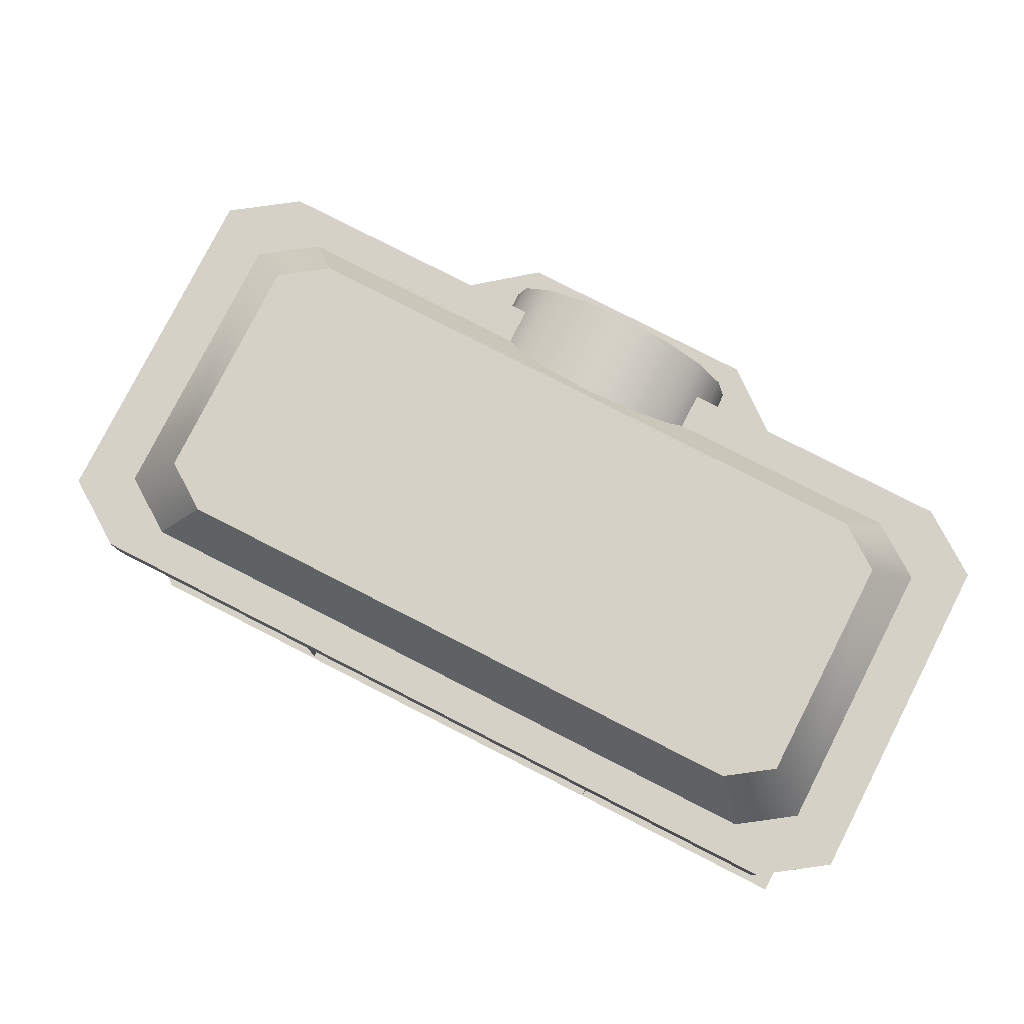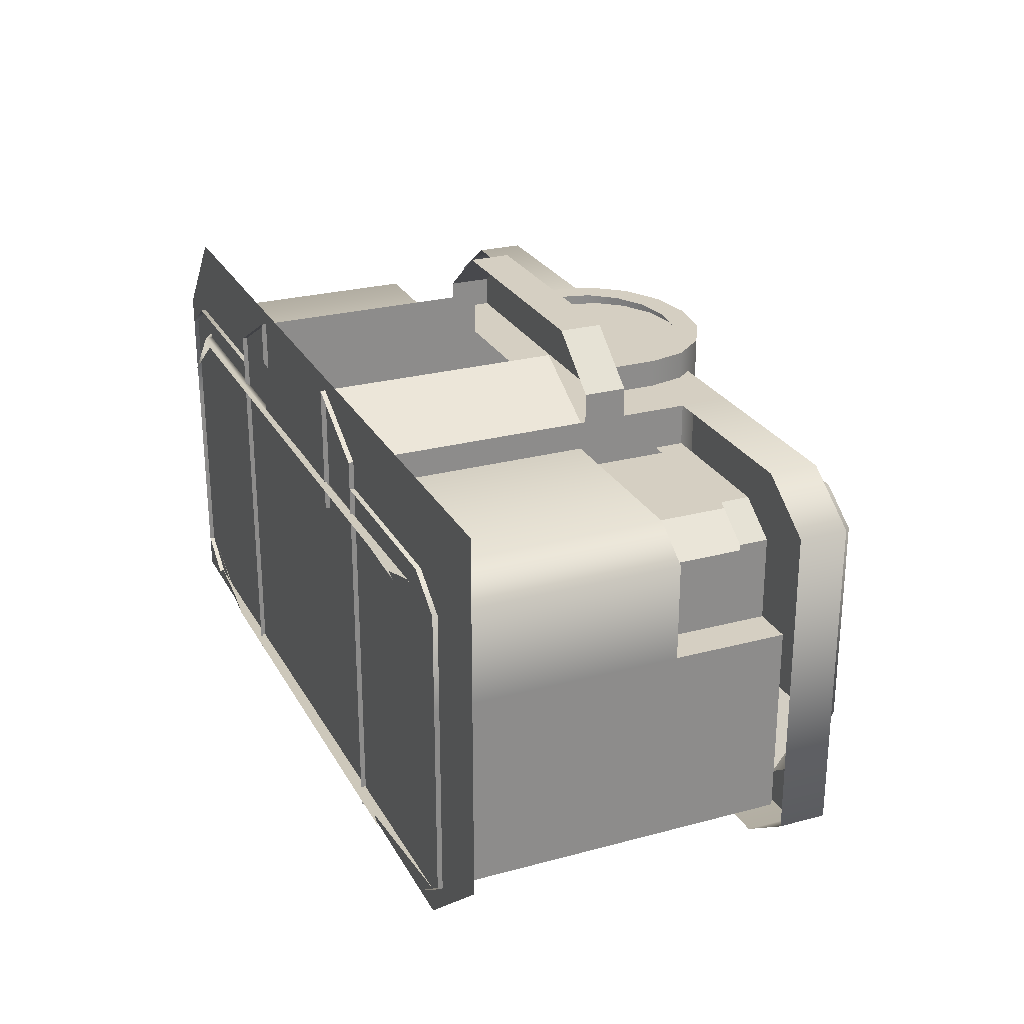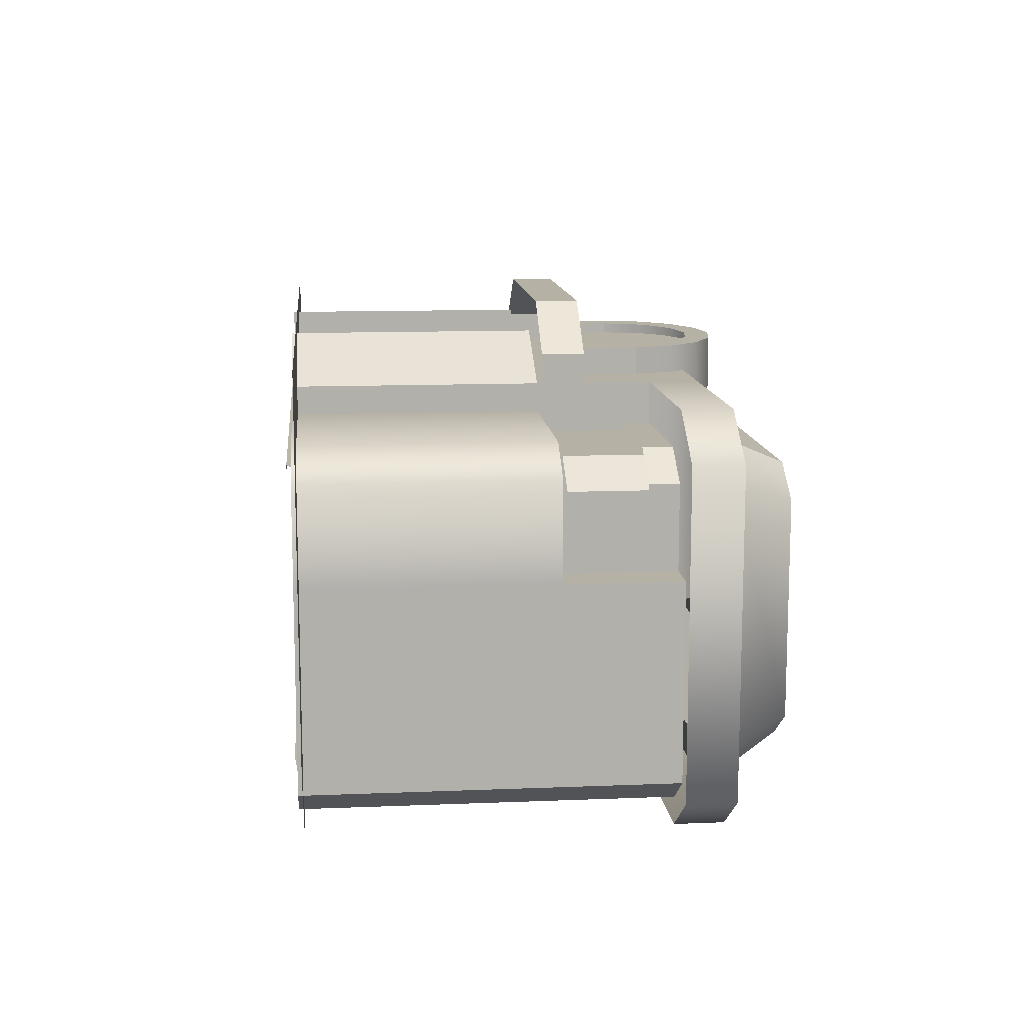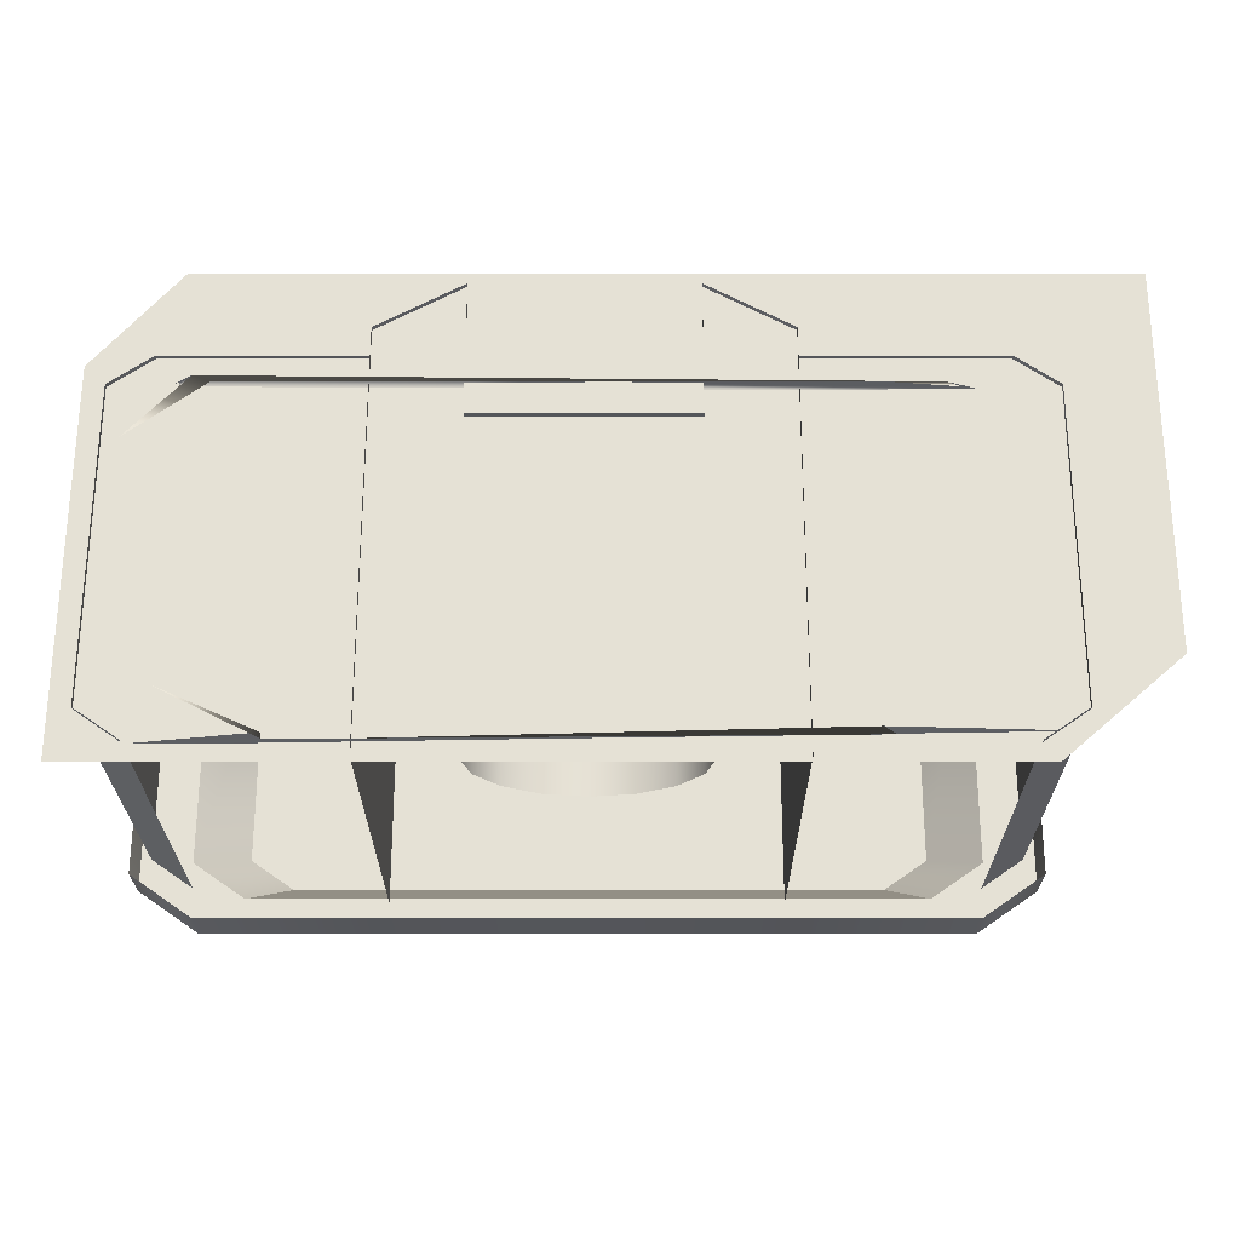
<metadata>
{"format":"obj","ext":"obj","renderer":"f3d","projection":"perspective","resolution":1024,"background":"white","views":[{"elev":79.7,"azim":-153.0,"up":"+Y"},{"elev":25.9,"azim":66.9,"up":"+Z"},{"elev":12.0,"azim":84.5,"up":"+Z"},{"elev":-25.1,"azim":-0.0,"up":"+Z"}]}
</metadata>
<code>
g default
v 29.08 -0.7707 -14.29
v -26.48 -0.7707 -14.29
v 29.08 -0.7707 -7.081
v -26.48 -0.7707 -7.081
v 29.08 -0.7707 13.52
v -26.48 -0.7707 13.52
v 29.08 -0.7707 20.73
v -26.48 -0.7707 20.73
v -26.48 -0.7707 -14.29
v -32.71 -0.7707 -14.29
v -26.48 -0.7707 -7.081
v -32.71 -0.7707 -7.081
v -26.48 -0.7707 13.52
v -32.71 -0.7707 13.52
v 37.39 -0.7707 -7.081
v 29.08 -0.7707 -7.081
v 37.39 -0.7707 13.52
v 29.08 -0.7707 13.52
v 37.39 -0.7707 20.73
v 29.08 -0.7707 20.73
v 29.08 -0.7707 -7.081
v 37.39 -0.7707 -7.081
v 29.08 -0.7707 -14.29
v -32.71 -0.7707 13.52
v -26.48 -0.7707 20.73
v -26.48 -0.7707 13.52
g polygon1
f 1 2 3
f 2 4 3
f 3 4 5
f 4 6 5
f 5 6 7
f 6 8 7
f 9 10 11
f 10 12 11
f 11 12 13
f 12 14 13
f 15 16 17
f 16 18 17
f 17 18 19
f 18 20 19
f 21 22 23
f 24 25 26
g default
v 7.477 21.86 18.43
v 9.347 21.84 18.43
v 7.477 25.96 18.43
v 9.347 26.44 18.43
v 6.908 28.29 18.43
v 8.635 29.35 18.43
v 5.286 30.27 18.43
v 6.608 31.83 18.43
v 2.862 31.59 18.43
v 3.577 33.48 18.43
v 0 32.06 18.43
v 0 34.06 18.43
v -2.862 31.59 18.43
v -3.577 33.48 18.43
v -5.286 30.27 18.43
v -6.608 31.83 18.43
v -6.908 28.29 18.43
v -8.635 29.35 18.43
v -7.477 25.96 18.43
v -9.347 26.44 18.43
v -7.477 21.86 18.43
v -9.347 21.84 18.43
v 0 30.59 -12.49
v 0 30.59 -15.16
v -24.92 30.59 -12.49
v -28.04 30.59 -15.16
v -28.88 30.59 -9.739
v -32.71 30.59 -11.91
v -28.88 30.59 10.86
v -32.71 30.59 13.03
v -24.92 30.59 13.62
v -28.04 30.59 16.29
v -25.44 35.67 -7.793
v -25.44 35.67 8.916
v -22.13 35.67 -10.1
v -22.13 35.67 11.22
v 0 35.67 -10.1
v 0 35.67 11.22
v 22.13 35.67 -10.1
v 22.13 35.67 11.22
v 25.44 35.67 -7.793
v 25.44 35.67 8.916
v 0 30.59 -15.16
v 0 30.59 -12.49
v 28.04 30.59 -15.16
v 24.92 30.59 -12.49
v 32.71 30.59 -11.91
v 28.88 30.59 -9.739
v 32.71 30.59 13.03
v 28.88 30.59 10.86
v 28.04 30.59 16.29
v 24.92 30.59 13.62
v 0 34.06 -3.234
v 0 34.06 18.43
v 3.577 33.48 -3.234
v 3.577 33.48 18.43
v 6.608 31.83 -3.234
v 6.608 31.83 18.43
v 8.635 29.35 -3.234
v 8.635 29.35 18.43
v -9.347 26.44 -3.234
v -9.347 26.44 18.43
v -8.635 29.35 -3.234
v -8.635 29.35 18.43
v -6.608 31.83 -3.234
v -6.608 31.83 18.43
v -3.577 33.48 -3.234
v -3.577 33.48 18.43
v -14.02 26.78 16.29
v -7.789 17.89 16.29
v 0 26.78 16.29
v 0 17.89 16.29
v 14.02 26.78 16.29
v 7.789 17.89 16.29
v 14.02 30.59 16.29
v 24.92 30.59 13.62
v 0 30.59 16.29
v 0 30.59 13.62
v -14.02 30.59 16.29
v -24.92 30.59 13.62
v 28.04 26.78 -12.99
v 31.16 26.78 -10.82
v 31.16 17.89 -10.82
v 28.04 17.89 -12.99
v 31.16 17.89 4.357
v 31.16 26.78 4.357
v 28.04 24.5 4.357
v 28.04 17.89 4.357
v 31.16 17.89 -10.82
v 31.16 26.78 -10.82
v 31.16 26.78 4.357
v 31.16 17.89 4.357
v 28.04 26.78 4.357
v 28.04 26.78 10.86
v 28.04 24.5 10.86
v 28.04 24.5 4.357
v 28.04 17.89 4.357
v 28.04 17.89 10.86
v 31.16 17.89 11.95
v 31.16 17.89 4.357
v 31.16 17.89 4.357
v 31.16 17.89 11.95
v 31.16 -1.154 11.95
v 31.16 -1.154 4.357
v 28.04 17.89 14.12
v 24.92 17.89 13.03
v 14.02 17.89 13.03
v 14.02 17.89 14.12
v 31.16 17.89 11.95
v 28.04 17.89 10.86
v 24.92 17.89 13.03
v 28.04 17.89 14.12
v 28.04 -1.154 14.12
v 31.16 -1.154 11.95
v 31.16 17.89 11.95
v 28.04 17.89 14.12
v 31.16 17.89 -10.82
v 31.16 17.89 4.357
v 31.16 -1.154 4.357
v 31.16 -1.154 -10.82
v 28.04 17.89 14.12
v 14.02 17.89 14.12
v 14.02 -1.154 14.12
v 28.04 -1.154 14.12
v 9.347 26.44 -3.234
v 9.347 26.44 18.43
v 9.347 21.84 18.43
v 9.347 21.84 -3.234
v -9.347 26.44 18.43
v -9.347 26.44 -3.234
v -9.347 21.84 -3.234
v -9.347 21.84 18.43
v 9.347 26.44 -3.234
v 8.635 29.35 -3.234
v 8.635 29.35 18.43
v 9.347 26.44 18.43
v 0 34.06 -3.234
v -3.577 33.48 -3.234
v -3.577 33.48 18.43
v 0 34.06 18.43
v -14.02 18.27 18.58
v -9.347 18.27 22.24
v -9.347 21.58 22.24
v -14.02 21.58 18.58
v 9.347 18.27 22.24
v 14.02 18.27 18.58
v 14.02 21.58 18.58
v 9.347 21.58 22.24
v -9.347 21.58 22.24
v 9.347 21.58 22.24
v 14.02 21.58 18.58
v -14.02 21.58 18.58
v -9.347 18.27 22.24
v 9.347 18.27 22.24
v 9.347 21.58 22.24
v -9.347 21.58 22.24
v -24.92 24.5 13.03
v -14.02 24.5 13.03
v -14.02 26.78 13.03
v -24.92 26.78 13.03
v -28.04 24.5 10.86
v -24.92 24.5 13.03
v -24.92 26.78 13.03
v -28.04 26.78 10.86
v -31.16 17.89 -10.82
v -28.04 17.89 -12.99
v -28.04 -1.154 -12.99
v -31.16 -1.154 -10.82
v -28.04 26.78 -12.99
v -28.04 17.89 -12.99
v -31.16 17.89 -10.82
v -31.16 26.78 -10.82
v -31.16 17.89 4.357
v -28.04 17.89 4.357
v -28.04 24.5 4.357
v -31.16 26.78 4.357
v -31.16 17.89 -10.82
v -31.16 17.89 4.357
v -31.16 26.78 4.357
v -31.16 26.78 -10.82
v -28.04 26.78 4.357
v -28.04 24.5 4.357
v -28.04 24.5 10.86
v -28.04 26.78 10.86
v -28.04 17.89 4.357
v -31.16 17.89 4.357
v -31.16 17.89 11.95
v -28.04 17.89 10.86
v -31.16 17.89 4.357
v -31.16 -1.154 4.357
v -31.16 -1.154 11.95
v -31.16 17.89 11.95
v -31.16 17.89 11.95
v -28.04 17.89 14.12
v -24.92 17.89 13.03
v -28.04 17.89 10.86
v -28.04 -1.154 14.12
v -28.04 17.89 14.12
v -31.16 17.89 11.95
v -31.16 -1.154 11.95
v -31.16 17.89 -10.82
v -31.16 -1.154 -10.82
v -31.16 -1.154 4.357
v -31.16 17.89 4.357
v -28.04 17.89 14.12
v -28.04 -1.154 14.12
v -14.02 -1.154 14.12
v -14.02 17.89 14.12
v 0 30.59 16.29
v 0 26.78 16.29
v 14.02 26.78 16.29
v 14.02 30.59 16.29
v 0 35.67 -10.1
v 0 30.59 -12.49
v -24.92 30.59 -12.49
v -22.13 35.67 -10.1
v 0 35.67 11.22
v 0 30.59 13.62
v 24.92 30.59 13.62
v 22.13 35.67 11.22
v -28.04 17.89 14.12
v -14.02 17.89 14.12
v -14.02 17.89 13.03
v -24.92 17.89 13.03
v 0 26.78 -15.16
v 0 30.59 -15.16
v 28.04 30.59 -15.16
v 28.04 26.78 -15.16
v 28.04 24.5 10.86
v 28.04 26.78 10.86
v 24.92 26.78 13.03
v 24.92 24.5 13.03
v 7.789 17.89 16.29
v 7.803 -1.154 16.29
v 7.803 -1.154 19.7
v 7.789 17.89 19.7
v 7.803 -1.154 19.7
v 14.02 -1.154 16.29
v 14.02 17.89 16.29
v 7.789 17.89 19.7
v -7.789 -1.154 16.29
v -7.789 17.89 16.29
v -7.789 17.89 19.7
v -7.789 -1.154 19.7
v 14.02 17.89 -14.08
v 14.02 17.89 16.29
v 14.02 -1.154 16.29
v 14.02 -1.154 -14.08
v -14.02 17.89 -14.08
v -14.02 17.89 16.29
v -14.02 26.78 16.29
v -14.02 26.78 -14.08
v 14.02 21.58 18.58
v 14.02 18.27 18.58
v 14.02 18.27 16.29
v 14.02 21.58 16.29
v 7.803 -1.154 16.29
v 7.789 17.89 16.29
v 7.789 17.89 9.779
v 7.803 -1.154 9.779
v -7.789 -1.154 16.29
v 7.803 -1.154 16.29
v 7.803 -1.154 9.779
v -7.789 -1.154 9.779
v -7.789 17.89 16.29
v -7.789 -1.154 16.29
v -7.789 -1.154 9.779
v -7.789 17.89 9.779
v -14.02 18.27 18.58
v -14.02 21.58 18.58
v -14.02 21.58 16.29
v -14.02 18.27 16.29
v -14.02 -1.154 16.29
v -7.789 -1.154 19.7
v -7.789 17.89 19.7
v -14.02 17.89 16.29
v 14.02 26.78 16.29
v 14.02 17.89 16.29
v 14.02 17.89 -14.08
v 14.02 26.78 -14.08
v -14.02 -1.154 16.29
v -14.02 17.89 16.29
v -14.02 17.89 -14.08
v -14.02 -1.154 -14.08
v 7.789 17.89 9.779
v -7.789 17.89 9.779
v -7.789 -1.154 9.779
v 7.803 -1.154 9.779
v -14.02 30.59 16.29
v -14.02 26.78 16.29
v 0 26.78 16.29
v 0 30.59 16.29
v -28.04 30.59 16.29
v -28.04 26.78 16.29
v -14.02 26.78 16.29
v -14.02 30.59 16.29
v -14.02 21.58 18.58
v 14.02 21.58 18.58
v 14.02 21.58 16.29
v -14.02 21.58 16.29
v -28.88 30.59 -9.739
v -28.88 30.59 10.86
v -25.44 35.67 8.916
v -25.44 35.67 -7.793
v -24.92 30.59 -12.49
v -28.88 30.59 -9.739
v -25.44 35.67 -7.793
v -22.13 35.67 -10.1
v 24.92 30.59 -12.49
v 0 30.59 -12.49
v 0 35.67 -10.1
v 22.13 35.67 -10.1
v 28.88 30.59 -9.739
v 24.92 30.59 -12.49
v 22.13 35.67 -10.1
v 25.44 35.67 -7.793
v 28.88 30.59 10.86
v 28.88 30.59 -9.739
v 25.44 35.67 -7.793
v 25.44 35.67 8.916
v 24.92 30.59 13.62
v 28.88 30.59 10.86
v 25.44 35.67 8.916
v 22.13 35.67 11.22
v -24.92 30.59 13.62
v 0 30.59 13.62
v 0 35.67 11.22
v -22.13 35.67 11.22
v -28.88 30.59 10.86
v -24.92 30.59 13.62
v -22.13 35.67 11.22
v -25.44 35.67 8.916
v 31.16 17.89 -10.82
v 31.16 -1.154 -10.82
v 28.04 -1.154 -12.99
v 28.04 17.89 -12.99
v 24.92 24.5 13.03
v 24.92 26.78 13.03
v 14.02 26.78 13.03
v 14.02 24.5 13.03
v -28.04 30.59 -15.16
v -28.04 26.78 -15.16
v -32.71 26.78 -11.91
v -32.71 30.59 -11.91
v 32.71 30.59 -11.91
v 32.71 26.78 -11.91
v 28.04 26.78 -15.16
v 28.04 30.59 -15.16
v 28.04 30.59 16.29
v 28.04 26.78 16.29
v 32.71 26.78 13.03
v 32.71 30.59 13.03
v -28.04 26.78 16.29
v -28.04 30.59 16.29
v -32.71 30.59 13.03
v -32.71 26.78 13.03
v 32.71 30.59 13.03
v 32.71 26.78 13.03
v 32.71 26.78 -11.91
v 32.71 30.59 -11.91
v -32.71 30.59 -11.91
v -32.71 26.78 -11.91
v -32.71 26.78 13.03
v -32.71 30.59 13.03
v -28.04 26.78 -15.16
v -28.04 30.59 -15.16
v 0 30.59 -15.16
v 0 26.78 -15.16
v 14.02 30.59 16.29
v 14.02 26.78 16.29
v 28.04 26.78 16.29
v 28.04 30.59 16.29
v -31.16 26.78 4.357
v -28.04 24.5 4.357
v -28.04 26.78 4.357
v 31.16 26.78 4.357
v 28.04 26.78 4.357
v 28.04 24.5 4.357
v -14.02 26.78 16.29
v -14.02 17.89 16.29
v -7.789 17.89 16.29
v 14.02 17.89 16.29
v 14.02 26.78 16.29
v 7.789 17.89 16.29
v -28.04 30.59 16.29
v -14.02 30.59 16.29
v -24.92 30.59 13.62
v 14.02 30.59 16.29
v 28.04 30.59 16.29
v 24.92 30.59 13.62
g polygon3
f 27 28 29
f 28 30 29
f 29 30 31
f 30 32 31
f 31 32 33
f 32 34 33
f 33 34 35
f 34 36 35
f 35 36 37
f 36 38 37
f 37 38 39
f 38 40 39
f 39 40 41
f 40 42 41
f 41 42 43
f 42 44 43
f 43 44 45
f 44 46 45
f 45 46 47
f 46 48 47
f 49 50 51
f 50 52 51
f 51 52 53
f 52 54 53
f 53 54 55
f 54 56 55
f 55 56 57
f 56 58 57
f 59 60 61
f 60 62 61
f 61 62 63
f 62 64 63
f 63 64 65
f 64 66 65
f 65 66 67
f 66 68 67
f 69 70 71
f 70 72 71
f 71 72 73
f 72 74 73
f 73 74 75
f 74 76 75
f 75 76 77
f 76 78 77
f 79 80 81
f 80 82 81
f 81 82 83
f 82 84 83
f 83 84 85
f 84 86 85
f 87 88 89
f 88 90 89
f 89 90 91
f 90 92 91
f 91 92 93
f 92 94 93
f 95 96 97
f 96 98 97
f 97 98 99
f 98 100 99
f 101 102 103
f 102 104 103
f 103 104 105
f 104 106 105
f 107 108 109 110
f 111 112 113 114
f 115 116 117 118
f 119 120 121 122
f 123 124 125 126
f 127 128 129 130
f 131 132 133 134
f 135 136 137 138
f 139 140 141 142
f 143 144 145 146
f 147 148 149 150
f 151 152 153 154
f 155 156 157 158
f 159 160 161 162
f 163 164 165 166
f 167 168 169 170
f 171 172 173 174
f 175 176 177 178
f 179 180 181 182
f 183 184 185 186
f 187 188 189 190
f 191 192 193 194
f 195 196 197 198
f 199 200 201 202
f 203 204 205 206
f 207 208 209 210
f 211 212 213 214
f 215 216 217 218
f 219 220 221 222
f 223 224 225 226
f 227 228 229 230
f 231 232 233 234
f 235 236 237 238
f 239 240 241 242
f 243 244 245 246
f 247 248 249 250
f 251 252 253 254
f 255 256 257 258
f 259 260 261 262
f 263 264 265 266
f 267 268 269 270
f 271 272 273 274
f 275 276 277 278
f 279 280 281 282
f 283 284 285 286
f 287 288 289 290
f 291 292 293 294
f 295 296 297 298
f 299 300 301 302
f 303 304 305 306
f 307 308 309 310
f 311 312 313 314
f 315 316 317 318
f 319 320 321 322
f 323 324 325 326
f 327 328 329 330
f 331 332 333 334
f 335 336 337 338
f 339 340 341 342
f 343 344 345 346
f 347 348 349 350
f 351 352 353 354
f 355 356 357 358
f 359 360 361 362
f 363 364 365 366
f 367 368 369 370
f 371 372 373 374
f 375 376 377 378
f 379 380 381 382
f 383 384 385 386
f 387 388 389 390
f 391 392 393 394
f 395 396 397 398
f 399 400 401
f 402 403 404
f 405 406 407
f 408 409 410
f 411 412 413
f 414 415 416
g default
v 28.04 25.2 10.43
v 28.04 18.59 10.43
v 28.04 18.59 4.248
v 28.04 25.2 4.248
v 24.92 18.59 12.49
v 24.92 25.2 12.49
v 14.02 25.2 12.49
v 14.02 18.59 12.49
v 28.04 18.59 10.43
v 28.04 25.2 10.43
v 24.92 25.2 12.49
v 24.92 18.59 12.49
v -28.04 25.2 10.43
v -28.04 25.2 4.248
v -28.04 18.59 4.248
v -28.04 18.59 10.43
v -24.92 18.59 12.49
v -14.02 18.59 12.49
v -14.02 25.2 12.49
v -24.92 25.2 12.49
v -28.04 18.59 10.43
v -24.92 18.59 12.49
v -24.92 25.2 12.49
v -28.04 25.2 10.43
g polygon0
f 417 418 419 420
f 421 422 423 424
f 425 426 427 428
f 429 430 431 432
f 433 434 435 436
f 437 438 439 440
g default
v 7.477 22.56 17.61
v 7.477 26.66 17.61
v 0 22.56 17.61
v 0 26.66 17.61
v -7.477 22.56 17.61
v -7.477 26.66 17.61
v 7.477 26.66 17.61
v 6.908 28.99 17.61
v 0 26.66 17.61
v 5.286 30.97 17.61
v 2.862 32.29 17.61
v -7.477 26.66 17.61
v 0 26.66 17.61
v -6.908 28.99 17.61
v -5.286 30.97 17.61
v -5.286 30.97 17.61
v 0 26.66 17.61
v -2.862 32.29 17.61
v 0 32.76 17.61
v 2.862 32.29 17.61
v 0 32.76 17.61
v 0 26.66 17.61
g polygon2
f 441 442 443
f 442 444 443
f 443 444 445
f 444 446 445
f 447 448 449
f 448 450 449
f 449 450 451
f 452 453 454
f 453 455 454
f 456 457 458
f 457 459 458
f 460 461 462
g default
v 26.44 -0.5428 11.54
v 25.37 -0.7982 11.9
v 28.88 -0.5428 9.895
v 19.7 -1.564 11.9
v 23.49 -1.575 11.9
v 24.52 -1.564 11.53
v -26.63 -0.5428 11.9
v -26.37 -0.7982 12.4
v -29.98 -0.5428 10.21
v -24.24 -1.564 11.9
v -25.45 -1.553 12.38
v -29.88 -1.564 7.726
v -28.25 -0.5428 -13.12
v -27.87 -0.7982 -13.12
v -29.58 -0.5428 -11.93
v -19.36 -1.564 -13.12
v -26.78 -1.564 -9.343
v -19.48 -1.551 -12.67
v 29.18 -0.7982 -12.23
v 28.96 -0.5428 -12.36
v 26.92 -0.421 -13.07
v 19.16 -1.564 -12.81
v 18.33 -1.547 -12.26
g pCube1
f 464 465 463
f 471 470 469
f 468 467 466
f 473 474 472
f 473 472 466 467 464 463 469 470
f 476 477 475
f 483 482 481
f 479 480 478
f 471 469 463 465 482 483 475 477
f 476 475 483 481 485 484 478 480

</code>
